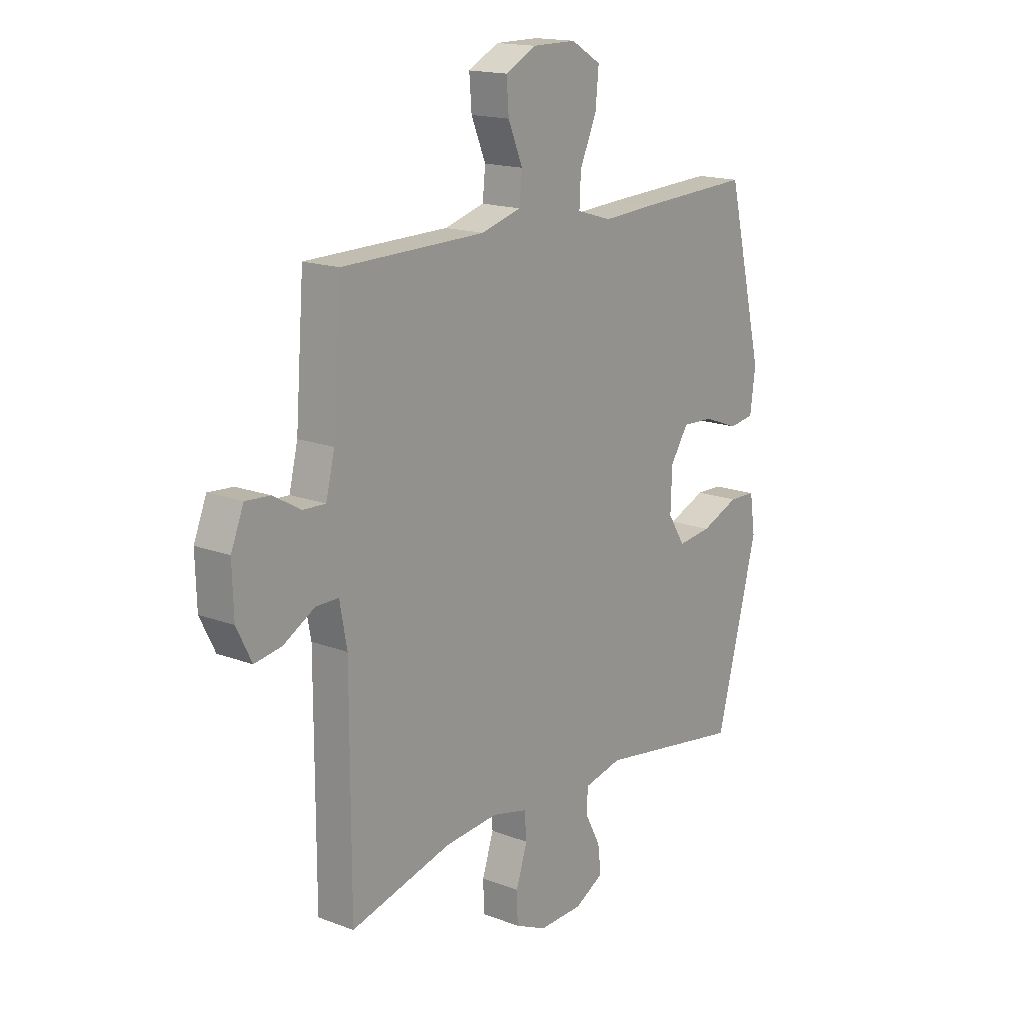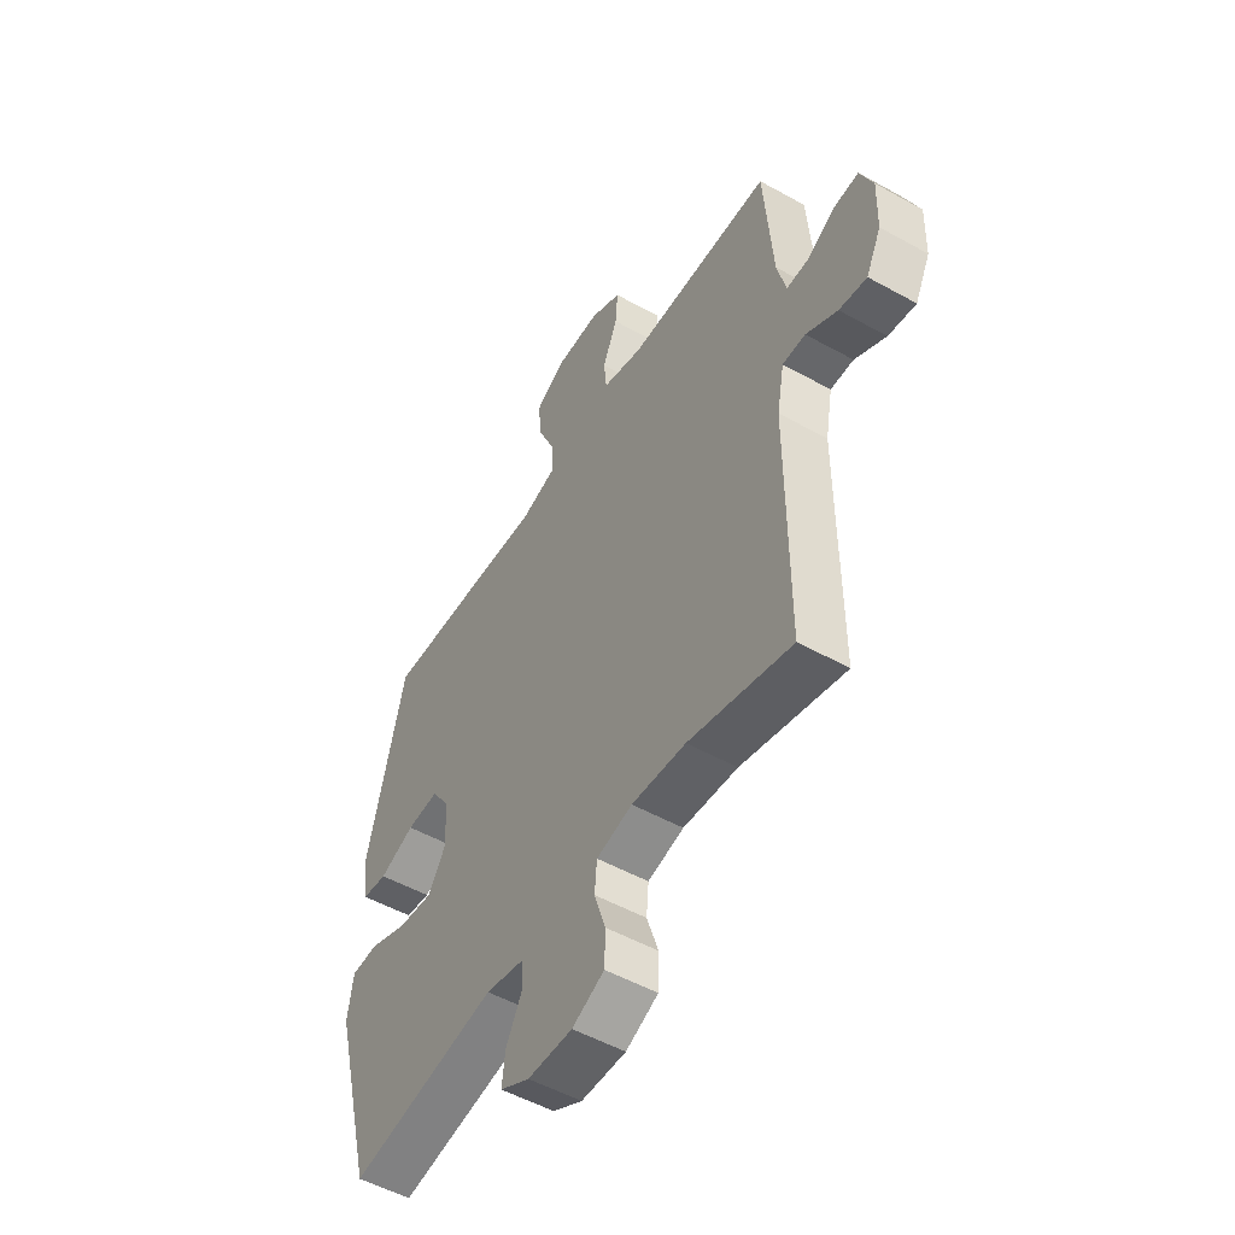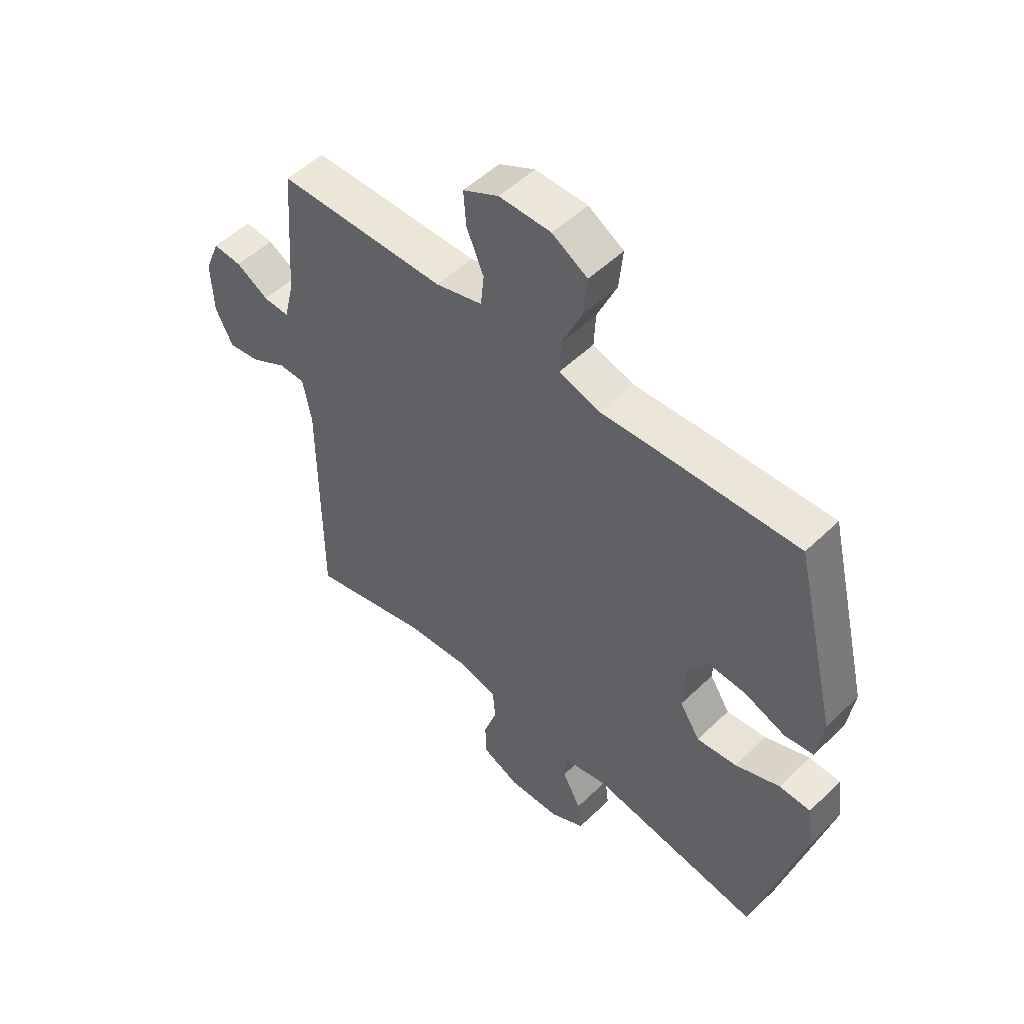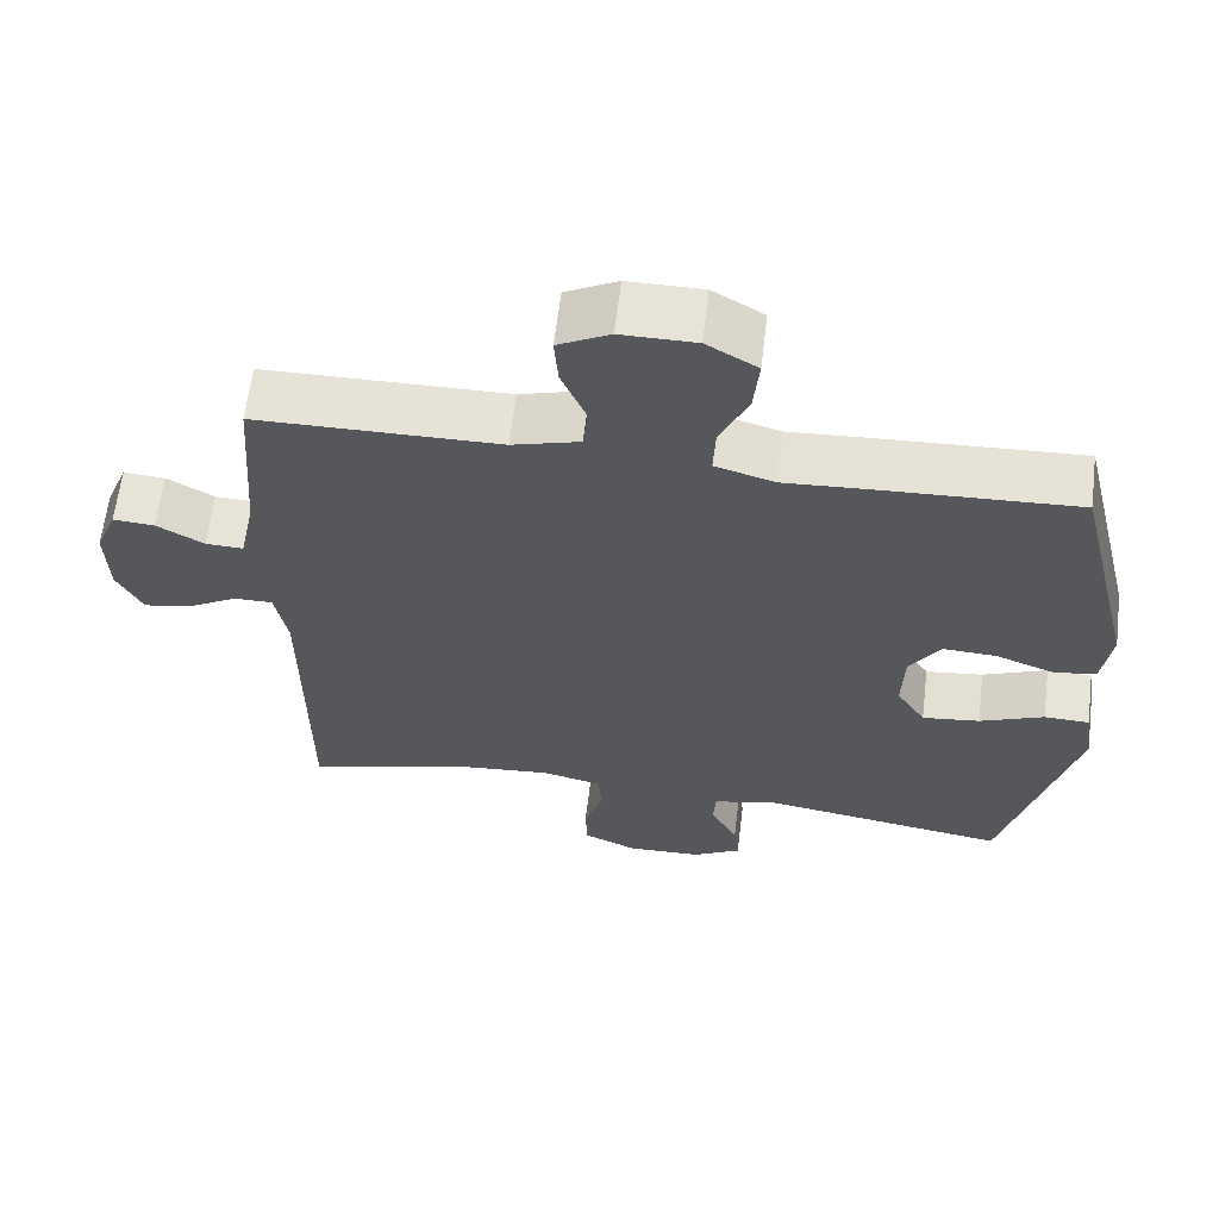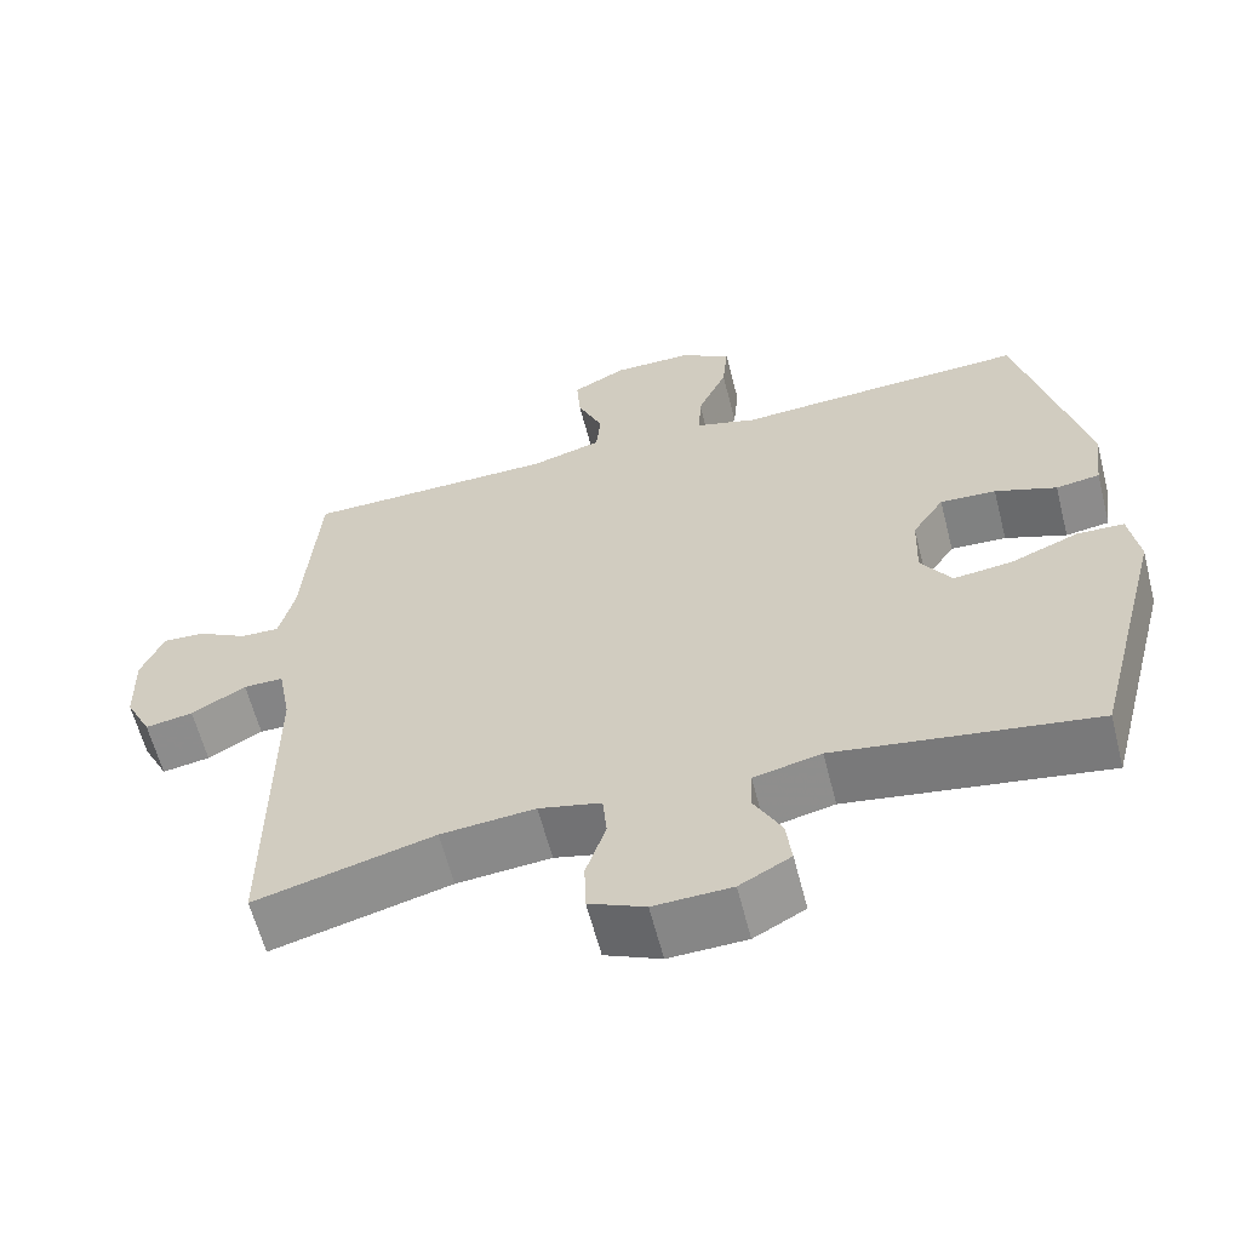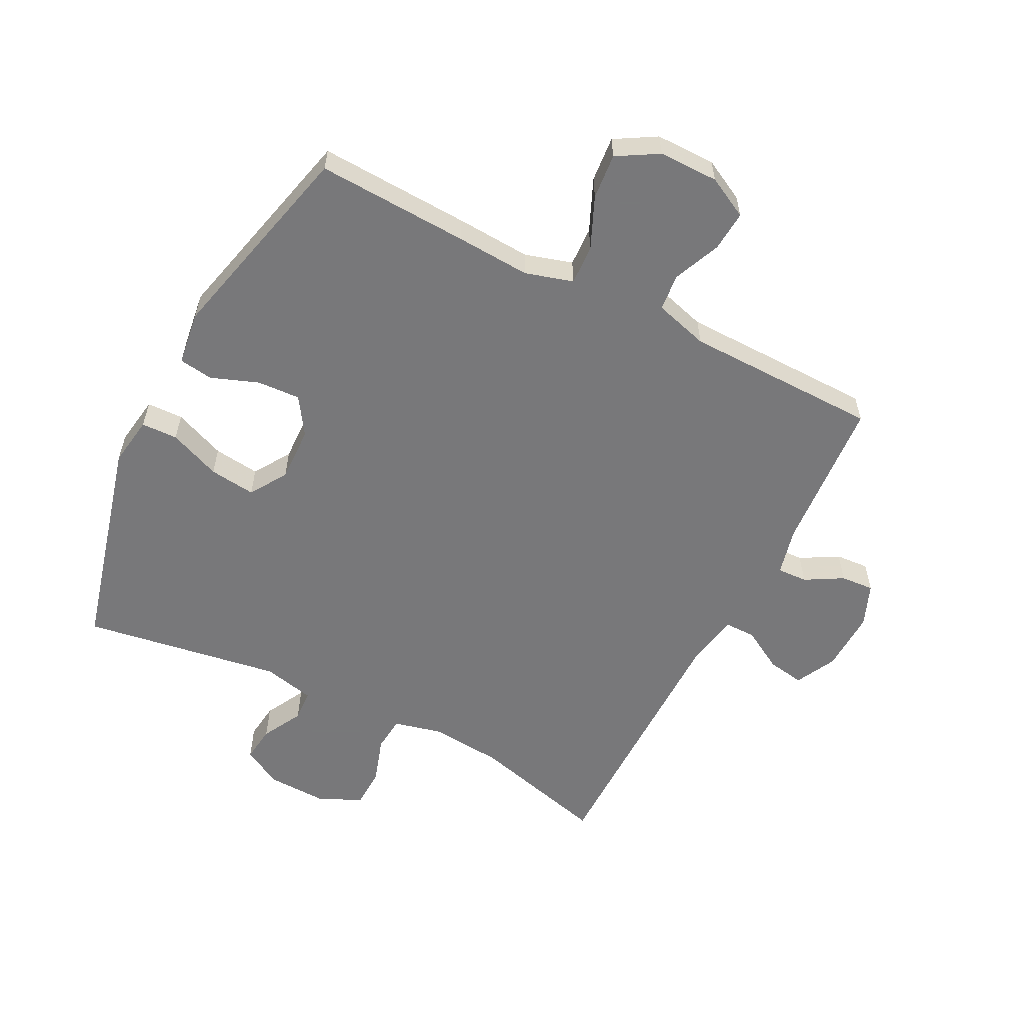
<metadata>
{"format":"obj","ext":"obj","renderer":"f3d","projection":"perspective","resolution":1024,"background":"white","views":[{"elev":16.5,"azim":127.8,"up":"+Z"},{"elev":-52.2,"azim":59.0,"up":"+Z"},{"elev":52.2,"azim":-136.0,"up":"+Z"},{"elev":62.7,"azim":-173.1,"up":"+Z"},{"elev":-61.5,"azim":-165.6,"up":"+Z"},{"elev":-57.6,"azim":-27.2,"up":"+Y"}]}
</metadata>
<code>
v -0.5 0.07 0.5
v -0.254 0.07 0.489
v -0.133 0.07 0.482
v -0.056 0.07 0.505
v -0.059 0.07 0.569
v -0.096 0.07 0.653
v -0.103 0.07 0.727
v -0.037 0.07 0.766
v 0.06 0.07 0.766
v 0.127 0.07 0.731
v 0.122 0.07 0.665
v 0.09 0.07 0.589
v 0.096 0.07 0.529
v 0.184 0.07 0.504
v 0.5 0.07 0.5
v 0.519 0.07 0.249
v 0.538 0.07 0.171
v 0.587 0.07 0.173
v 0.648 0.07 0.208
v 0.702 0.07 0.212
v 0.73 0.07 0.143
v 0.727 0.07 0.043
v 0.694 0.07 -0.023
v 0.634 0.07 -0.013
v 0.566 0.07 0.026
v 0.516 0.07 0.026
v 0.5 0.07 -0.06
v 0.5 0.07 -0.5
v 0.277 0.07 -0.442
v 0.159 0.07 -0.432
v 0.081 0.07 -0.451
v 0.076 0.07 -0.508
v 0.101 0.07 -0.584
v 0.099 0.07 -0.649
v 0.029 0.07 -0.681
v -0.068 0.07 -0.678
v -0.132 0.07 -0.643
v -0.125 0.07 -0.584
v -0.09 0.07 -0.518
v -0.093 0.07 -0.467
v -0.177 0.07 -0.448
v -0.5 0.07 -0.5
v -0.592 0.07 -0.149
v -0.58 0.07 -0.068
v -0.521 0.07 -0.066
v -0.437 0.07 -0.1
v -0.362 0.07 -0.109
v -0.324 0.07 -0.049
v -0.327 0.07 0.04
v -0.367 0.07 0.101
v -0.437 0.07 0.097
v -0.514 0.07 0.068
v -0.569 0.07 0.076
v -0.581 0.07 0.164
v -0.5 0 0.5
v -0.254 0 0.489
v -0.133 0 0.482
v -0.056 0 0.505
v -0.059 0 0.569
v -0.096 0 0.653
v -0.103 0 0.727
v -0.037 0 0.766
v 0.06 0 0.766
v 0.127 0 0.731
v 0.122 0 0.665
v 0.09 0 0.589
v 0.096 0 0.529
v 0.184 0 0.504
v 0.5 0 0.5
v 0.519 0 0.249
v 0.538 0 0.171
v 0.587 0 0.173
v 0.648 0 0.208
v 0.702 0 0.212
v 0.73 0 0.143
v 0.727 0 0.043
v 0.694 0 -0.023
v 0.634 0 -0.013
v 0.566 0 0.026
v 0.516 0 0.026
v 0.5 0 -0.06
v 0.5 0 -0.5
v 0.277 0 -0.442
v 0.159 0 -0.432
v 0.081 0 -0.451
v 0.076 0 -0.508
v 0.101 0 -0.584
v 0.099 0 -0.649
v 0.029 0 -0.681
v -0.068 0 -0.678
v -0.132 0 -0.643
v -0.125 0 -0.584
v -0.09 0 -0.518
v -0.093 0 -0.467
v -0.177 0 -0.448
v -0.5 0 -0.5
v -0.592 0 -0.149
v -0.58 0 -0.068
v -0.521 0 -0.066
v -0.437 0 -0.1
v -0.362 0 -0.109
v -0.324 0 -0.049
v -0.327 0 0.04
v -0.367 0 0.101
v -0.437 0 0.097
v -0.514 0 0.068
v -0.569 0 0.076
v -0.581 0 0.164
f 51 52 53 54
f 50 51 54 1
f 49 50 1 2
f 48 49 2 3
f 43 44 45 46
f 41 42 43 46
f 40 41 46 47
f 36 37 38 39
f 36 39 40
f 35 36 40
f 32 33 34 35
f 31 32 35 40
f 30 31 40 47
f 27 28 29
f 26 27 29 30
f 22 23 24 25
f 22 25 26
f 21 22 26
f 18 19 20 21
f 17 18 21 26
f 16 17 26 30
f 14 15 16 30
f 9 10 11 12
f 9 12 13
f 8 9 13
f 5 6 7 8
f 4 5 8 13
f 48 3 4 13
f 30 47 48
f 13 14 30 48
f 108 107 106 105
f 55 108 105 104
f 56 55 104 103
f 57 56 103 102
f 100 99 98 97
f 100 97 96 95
f 101 100 95 94
f 93 92 91 90
f 94 93 90
f 94 90 89
f 89 88 87 86
f 94 89 86 85
f 101 94 85 84
f 83 82 81
f 84 83 81 80
f 79 78 77 76
f 80 79 76
f 80 76 75
f 75 74 73 72
f 80 75 72 71
f 84 80 71 70
f 84 70 69 68
f 66 65 64 63
f 67 66 63
f 67 63 62
f 62 61 60 59
f 67 62 59 58
f 67 58 57 102
f 102 101 84
f 102 84 68 67
f 1 55 56 2
f 2 56 57 3
f 3 57 58 4
f 4 58 59 5
f 5 59 60 6
f 6 60 61 7
f 7 61 62 8
f 8 62 63 9
f 9 63 64 10
f 10 64 65 11
f 11 65 66 12
f 12 66 67 13
f 13 67 68 14
f 14 68 69 15
f 15 69 70 16
f 16 70 71 17
f 17 71 72 18
f 18 72 73 19
f 19 73 74 20
f 20 74 75 21
f 21 75 76 22
f 22 76 77 23
f 23 77 78 24
f 24 78 79 25
f 25 79 80 26
f 26 80 81 27
f 27 81 82 28
f 28 82 83 29
f 29 83 84 30
f 30 84 85 31
f 31 85 86 32
f 32 86 87 33
f 33 87 88 34
f 34 88 89 35
f 35 89 90 36
f 36 90 91 37
f 37 91 92 38
f 38 92 93 39
f 39 93 94 40
f 40 94 95 41
f 41 95 96 42
f 42 96 97 43
f 43 97 98 44
f 44 98 99 45
f 45 99 100 46
f 46 100 101 47
f 47 101 102 48
f 48 102 103 49
f 49 103 104 50
f 50 104 105 51
f 51 105 106 52
f 52 106 107 53
f 53 107 108 54
f 54 108 55 1

</code>
